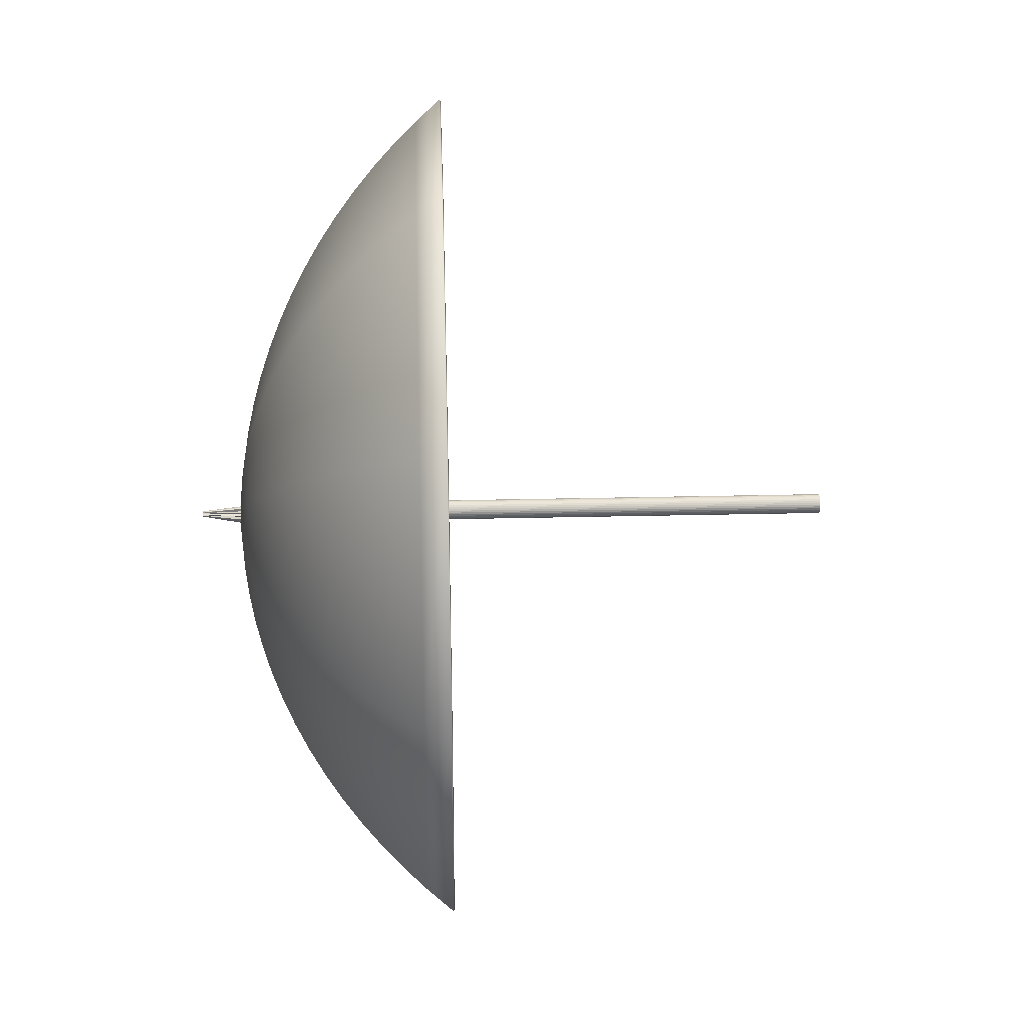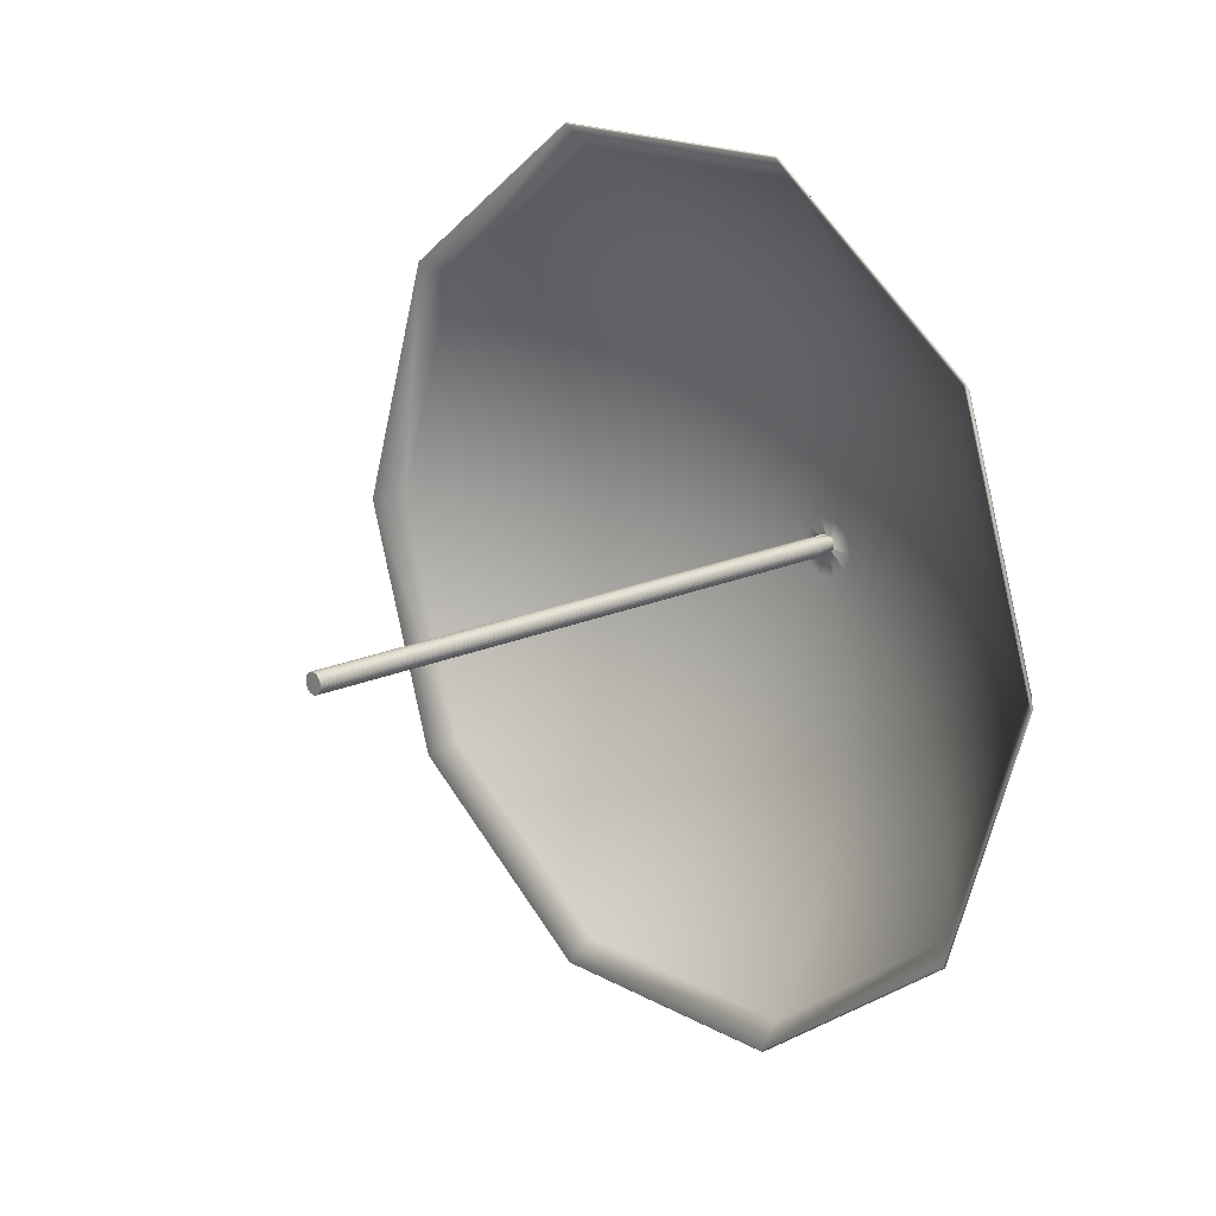
<metadata>
{"format":"obj","ext":"obj","renderer":"f3d","projection":"perspective","resolution":1024,"background":"white","views":[{"elev":29.1,"azim":-92.0,"up":"+Z"},{"elev":17.6,"azim":47.9,"up":"+Z"}]}
</metadata>
<code>
o Vert.003
v 0.003357 6.151 -0.0416
v 4.334 3.985 -0.03597
v 0.3038 6.134 -0.04125
v 0.6034 6.101 -0.0409
v 0.9013 6.051 -0.04054
v 1.197 5.986 -0.04019
v 1.49 5.904 -0.03984
v 1.779 5.806 -0.03949
v 2.064 5.692 -0.03914
v 2.344 5.562 -0.03879
v 2.619 5.417 -0.03843
v 2.887 5.257 -0.03808
v 3.149 5.081 -0.03773
v 3.403 4.89 -0.03738
v 3.65 4.685 -0.03703
v 3.887 4.466 -0.03668
v 4.115 4.232 -0.03633
v 0.003357 6.151 -0.0416
v 3.51 3.985 -2.583
v 0.2466 6.134 -0.2179
v 0.4892 6.101 -0.3937
v 0.7304 6.052 -0.5686
v 0.9699 5.986 -0.7421
v 1.207 5.904 -0.914
v 1.441 5.806 -1.084
v 1.672 5.692 -1.251
v 1.899 5.562 -1.415
v 2.121 5.417 -1.577
v 2.339 5.257 -1.734
v 2.551 5.081 -1.888
v 2.756 4.89 -2.037
v 2.956 4.685 -2.181
v 3.148 4.466 -2.321
v 3.333 4.232 -2.455
v 0.003357 6.151 -0.0416
v 1.347 3.986 -4.159
v 0.09653 6.134 -0.3272
v 0.1894 6.101 -0.612
v 0.2818 6.052 -0.8953
v 0.3735 5.986 -1.176
v 0.4644 5.904 -1.455
v 0.5541 5.806 -1.73
v 0.6425 5.692 -2.001
v 0.7294 5.563 -2.267
v 0.8145 5.417 -2.528
v 0.8978 5.257 -2.784
v 0.979 5.081 -3.032
v 1.058 4.891 -3.274
v 1.134 4.686 -3.508
v 1.208 4.466 -3.734
v 1.279 4.233 -3.951
v 0.003357 6.151 -0.0416
v -1.33 3.986 -4.162
v -0.08916 6.134 -0.3275
v -0.1814 6.101 -0.6125
v -0.2732 6.052 -0.896
v -0.3642 5.986 -1.177
v -0.4544 5.904 -1.456
v -0.5435 5.806 -1.731
v -0.6312 5.692 -2.002
v -0.7175 5.563 -2.269
v -0.8021 5.418 -2.53
v -0.8847 5.257 -2.786
v -0.9653 5.082 -3.035
v -1.044 4.891 -3.277
v -1.119 4.686 -3.511
v -1.192 4.466 -3.737
v -1.263 4.233 -3.954
v 0.003357 6.151 -0.0416
v -3.498 3.987 -2.592
v -0.2395 6.134 -0.2185
v -0.4817 6.101 -0.3948
v -0.7225 6.052 -0.5703
v -0.9616 5.986 -0.7444
v -1.198 5.904 -0.9168
v -1.432 5.806 -1.087
v -1.663 5.693 -1.255
v -1.889 5.563 -1.42
v -2.111 5.418 -1.582
v -2.328 5.257 -1.74
v -2.54 5.082 -1.894
v -2.745 4.891 -2.044
v -2.944 4.686 -2.189
v -3.136 4.467 -2.329
v -3.321 4.233 -2.463
v 0.003357 6.151 -0.0416
v -4.328 3.987 -0.04722
v -0.2971 6.134 -0.04195
v -0.5967 6.101 -0.0423
v -0.8946 6.052 -0.04265
v -1.19 5.986 -0.043
v -1.483 5.904 -0.04335
v -1.773 5.806 -0.04371
v -2.058 5.693 -0.04406
v -2.338 5.563 -0.04441
v -2.612 5.418 -0.04476
v -2.881 5.258 -0.04511
v -3.143 5.082 -0.04546
v -3.397 4.891 -0.04582
v -3.643 4.686 -0.04617
v -3.881 4.467 -0.04652
v -4.109 4.234 -0.04687
v 0.003357 6.151 -0.0416
v -3.504 3.987 2.5
v -0.2399 6.134 0.1347
v -0.4825 6.101 0.3105
v -0.7238 6.052 0.4854
v -0.9632 5.986 0.6589
v -1.2 5.904 0.8308
v -1.435 5.806 1.001
v -1.665 5.693 1.168
v -1.892 5.563 1.332
v -2.115 5.418 1.493
v -2.332 5.257 1.651
v -2.544 5.082 1.804
v -2.75 4.891 1.954
v -2.95 4.686 2.098
v -3.142 4.467 2.237
v -3.327 4.233 2.371
v 0.003357 6.151 -0.0416
v -1.341 3.986 4.076
v -0.08983 6.134 0.244
v -0.1827 6.101 0.5288
v -0.2752 6.052 0.8121
v -0.3669 5.986 1.093
v -0.4577 5.904 1.372
v -0.5475 5.806 1.647
v -0.6359 5.692 1.918
v -0.7228 5.563 2.184
v -0.8081 5.418 2.445
v -0.8914 5.257 2.7
v -0.9726 5.082 2.949
v -1.052 4.891 3.191
v -1.128 4.686 3.425
v -1.202 4.466 3.651
v -1.273 4.233 3.868
v 0.003357 6.151 -0.0416
v 1.336 3.986 4.079
v 0.09587 6.134 0.2443
v 0.1881 6.101 0.5293
v 0.2798 6.052 0.8128
v 0.3709 5.986 1.094
v 0.461 5.904 1.373
v 0.5501 5.806 1.648
v 0.6378 5.692 1.919
v 0.724 5.563 2.186
v 0.8085 5.417 2.447
v 0.8911 5.257 2.703
v 0.9716 5.081 2.952
v 1.05 4.891 3.193
v 1.126 4.686 3.428
v 1.199 4.466 3.654
v 1.269 4.233 3.871
v 0.003357 6.151 -0.0416
v 3.504 3.985 2.509
v 0.2462 6.134 0.1353
v 0.4884 6.101 0.3116
v 0.7292 6.052 0.4871
v 0.9682 5.986 0.6612
v 1.205 5.904 0.8336
v 1.439 5.806 1.004
v 1.669 5.692 1.172
v 1.896 5.562 1.337
v 2.118 5.417 1.498
v 2.334 5.257 1.657
v 2.546 5.081 1.811
v 2.751 4.89 1.96
v 2.95 4.685 2.105
v 3.142 4.466 2.245
v 3.327 4.232 2.38
v 0.002244 6.131 -0.0416
v 4.319 3.972 -0.03599
v 0.302 6.114 -0.04125
v 0.6005 6.081 -0.0409
v 0.8974 6.032 -0.04055
v 1.192 5.966 -0.0402
v 1.484 5.885 -0.03985
v 1.772 5.787 -0.0395
v 2.056 5.674 -0.03915
v 2.335 5.544 -0.0388
v 2.609 5.4 -0.03845
v 2.877 5.24 -0.0381
v 3.137 5.065 -0.03775
v 3.391 4.875 -0.03739
v 3.636 4.67 -0.03705
v 3.873 4.451 -0.03669
v 4.101 4.219 -0.03634
v 0.002455 6.131 -0.04095
v 3.498 3.972 -2.574
v 0.2452 6.114 -0.2169
v 0.4869 6.081 -0.392
v 0.7273 6.032 -0.5663
v 0.9659 5.966 -0.7392
v 1.202 5.885 -0.9104
v 1.436 5.787 -1.08
v 1.666 5.674 -1.246
v 1.892 5.545 -1.41
v 2.113 5.4 -1.571
v 2.33 5.24 -1.728
v 2.541 5.065 -1.881
v 2.746 4.875 -2.029
v 2.945 4.67 -2.173
v 3.137 4.451 -2.312
v 3.321 4.219 -2.446
v 0.003009 6.131 -0.04054
v 1.342 3.972 -4.145
v 0.09598 6.114 -0.3256
v 0.1885 6.081 -0.6093
v 0.2806 6.032 -0.8916
v 0.372 5.967 -1.172
v 0.4625 5.885 -1.449
v 0.5519 5.787 -1.723
v 0.64 5.674 -1.993
v 0.7266 5.545 -2.259
v 0.8115 5.4 -2.519
v 0.8945 5.24 -2.773
v 0.9754 5.065 -3.021
v 1.054 4.875 -3.262
v 1.13 4.671 -3.496
v 1.204 4.452 -3.721
v 1.274 4.219 -3.937
v 0.003695 6.131 -0.04054
v -1.325 3.973 -4.148
v -0.08862 6.114 -0.3258
v -0.1805 6.081 -0.6098
v -0.272 6.032 -0.8922
v -0.3627 5.967 -1.173
v -0.4525 5.885 -1.45
v -0.5413 5.788 -1.724
v -0.6288 5.674 -1.995
v -0.7147 5.545 -2.26
v -0.799 5.4 -2.521
v -0.8814 5.24 -2.775
v -0.9617 5.065 -3.024
v -1.04 4.875 -3.265
v -1.115 4.671 -3.498
v -1.188 4.452 -3.724
v -1.258 4.22 -3.94
v 0.00425 6.131 -0.04095
v -3.485 3.973 -2.583
v -0.2381 6.114 -0.2174
v -0.4794 6.081 -0.3932
v -0.7194 6.032 -0.568
v -0.9576 5.967 -0.7415
v -1.193 5.885 -0.9133
v -1.426 5.788 -1.083
v -1.656 5.674 -1.25
v -1.882 5.545 -1.415
v -2.103 5.401 -1.576
v -2.319 5.241 -1.733
v -2.53 5.066 -1.887
v -2.735 4.876 -2.036
v -2.934 4.671 -2.181
v -3.125 4.453 -2.32
v -3.309 4.22 -2.454
v 0.004463 6.131 -0.0416
v -4.313 3.973 -0.0472
v -0.2953 6.114 -0.04195
v -0.5938 6.081 -0.0423
v -0.8907 6.032 -0.04265
v -1.185 5.967 -0.043
v -1.477 5.885 -0.04335
v -1.766 5.788 -0.0437
v -2.05 5.674 -0.04405
v -2.329 5.545 -0.0444
v -2.603 5.401 -0.04475
v -2.87 5.241 -0.0451
v -3.131 5.066 -0.04545
v -3.385 4.876 -0.0458
v -3.63 4.671 -0.04615
v -3.867 4.453 -0.0465
v -4.095 4.22 -0.04685
v 0.004252 6.131 -0.04225
v -3.492 3.973 2.491
v -0.2385 6.114 0.1337
v -0.4802 6.081 0.3088
v -0.7206 6.032 0.4831
v -0.9592 5.967 0.656
v -1.196 5.885 0.8272
v -1.429 5.788 0.9964
v -1.659 5.674 1.163
v -1.885 5.545 1.327
v -2.107 5.401 1.488
v -2.323 5.241 1.645
v -2.535 5.066 1.798
v -2.74 4.876 1.946
v -2.939 4.671 2.09
v -3.131 4.453 2.229
v -3.315 4.22 2.363
v 0.003698 6.131 -0.04265
v -1.336 3.973 4.061
v -0.08928 6.114 0.2424
v -0.1819 6.081 0.5261
v -0.2739 6.032 0.8084
v -0.3654 5.967 1.089
v -0.4559 5.885 1.366
v -0.5453 5.788 1.64
v -0.6334 5.674 1.91
v -0.7201 5.545 2.175
v -0.805 5.4 2.436
v -0.8881 5.24 2.69
v -0.969 5.065 2.938
v -1.048 4.875 3.179
v -1.124 4.671 3.412
v -1.198 4.452 3.638
v -1.268 4.22 3.854
v 0.003012 6.131 -0.04265
v 1.331 3.972 4.065
v 0.09532 6.114 0.2426
v 0.1872 6.081 0.5266
v 0.2786 6.032 0.809
v 0.3693 5.967 1.089
v 0.4592 5.885 1.367
v 0.5479 5.787 1.641
v 0.6353 5.674 1.912
v 0.7212 5.545 2.177
v 0.8055 5.4 2.438
v 0.8878 5.24 2.692
v 0.968 5.065 2.94
v 1.046 4.875 3.182
v 1.121 4.671 3.415
v 1.194 4.452 3.641
v 1.264 4.219 3.857
v 0.002456 6.131 -0.04225
v 3.491 3.972 2.5
v 0.2448 6.114 0.1343
v 0.4861 6.081 0.31
v 0.726 6.032 0.4848
v 0.9642 5.966 0.6583
v 1.2 5.885 0.8301
v 1.433 5.787 0.9998
v 1.663 5.674 1.167
v 1.888 5.545 1.331
v 2.11 5.4 1.493
v 2.326 5.24 1.65
v 2.537 5.065 1.804
v 2.741 4.875 1.953
v 2.94 4.67 2.098
v 3.131 4.451 2.237
v 3.315 4.219 2.371
g Vert.003_Vert.003_tela
f 1 3 20 18
f 18 20 37 35
f 35 37 54 52
f 52 54 71 69
f 69 71 88 86
f 86 88 105 103
f 103 105 122 120
f 120 122 139 137
f 137 139 156 154
f 154 156 3 1
f 3 4 21 20
f 20 21 38 37
f 37 38 55 54
f 54 55 72 71
f 71 72 89 88
f 88 89 106 105
f 105 106 123 122
f 122 123 140 139
f 139 140 157 156
f 156 157 4 3
f 4 5 22 21
f 21 22 39 38
f 38 39 56 55
f 55 56 73 72
f 72 73 90 89
f 89 90 107 106
f 106 107 124 123
f 123 124 141 140
f 140 141 158 157
f 157 158 5 4
f 5 6 23 22
f 22 23 40 39
f 39 40 57 56
f 56 57 74 73
f 73 74 91 90
f 90 91 108 107
f 107 108 125 124
f 124 125 142 141
f 141 142 159 158
f 158 159 6 5
f 6 7 24 23
f 23 24 41 40
f 40 41 58 57
f 57 58 75 74
f 74 75 92 91
f 91 92 109 108
f 108 109 126 125
f 125 126 143 142
f 142 143 160 159
f 159 160 7 6
f 7 8 25 24
f 24 25 42 41
f 41 42 59 58
f 58 59 76 75
f 75 76 93 92
f 92 93 110 109
f 109 110 127 126
f 126 127 144 143
f 143 144 161 160
f 160 161 8 7
f 8 9 26 25
f 25 26 43 42
f 42 43 60 59
f 59 60 77 76
f 76 77 94 93
f 93 94 111 110
f 110 111 128 127
f 127 128 145 144
f 144 145 162 161
f 161 162 9 8
f 9 10 27 26
f 26 27 44 43
f 43 44 61 60
f 60 61 78 77
f 77 78 95 94
f 94 95 112 111
f 111 112 129 128
f 128 129 146 145
f 145 146 163 162
f 162 163 10 9
f 10 11 28 27
f 27 28 45 44
f 44 45 62 61
f 61 62 79 78
f 78 79 96 95
f 95 96 113 112
f 112 113 130 129
f 129 130 147 146
f 146 147 164 163
f 163 164 11 10
f 11 12 29 28
f 28 29 46 45
f 45 46 63 62
f 62 63 80 79
f 79 80 97 96
f 96 97 114 113
f 113 114 131 130
f 130 131 148 147
f 147 148 165 164
f 164 165 12 11
f 12 13 30 29
f 29 30 47 46
f 46 47 64 63
f 63 64 81 80
f 80 81 98 97
f 97 98 115 114
f 114 115 132 131
f 131 132 149 148
f 148 149 166 165
f 165 166 13 12
f 13 14 31 30
f 30 31 48 47
f 47 48 65 64
f 64 65 82 81
f 81 82 99 98
f 98 99 116 115
f 115 116 133 132
f 132 133 150 149
f 149 150 167 166
f 166 167 14 13
f 14 15 32 31
f 31 32 49 48
f 48 49 66 65
f 65 66 83 82
f 82 83 100 99
f 99 100 117 116
f 116 117 134 133
f 133 134 151 150
f 150 151 168 167
f 167 168 15 14
f 15 16 33 32
f 32 33 50 49
f 49 50 67 66
f 66 67 84 83
f 83 84 101 100
f 100 101 118 117
f 117 118 135 134
f 134 135 152 151
f 151 152 169 168
f 168 169 16 15
f 16 17 34 33
f 33 34 51 50
f 50 51 68 67
f 67 68 85 84
f 84 85 102 101
f 101 102 119 118
f 118 119 136 135
f 135 136 153 152
f 152 153 170 169
f 169 170 17 16
f 17 2 19 34
f 34 19 36 51
f 51 36 53 68
f 68 53 70 85
f 85 70 87 102
f 102 87 104 119
f 119 104 121 136
f 136 121 138 153
f 153 138 155 170
f 170 155 2 17
f 171 188 190 173
f 188 205 207 190
f 205 222 224 207
f 222 239 241 224
f 239 256 258 241
f 256 273 275 258
f 273 290 292 275
f 290 307 309 292
f 307 324 326 309
f 324 171 173 326
f 173 190 191 174
f 190 207 208 191
f 207 224 225 208
f 224 241 242 225
f 241 258 259 242
f 258 275 276 259
f 275 292 293 276
f 292 309 310 293
f 309 326 327 310
f 326 173 174 327
f 174 191 192 175
f 191 208 209 192
f 208 225 226 209
f 225 242 243 226
f 242 259 260 243
f 259 276 277 260
f 276 293 294 277
f 293 310 311 294
f 310 327 328 311
f 327 174 175 328
f 175 192 193 176
f 192 209 210 193
f 209 226 227 210
f 226 243 244 227
f 243 260 261 244
f 260 277 278 261
f 277 294 295 278
f 294 311 312 295
f 311 328 329 312
f 328 175 176 329
f 176 193 194 177
f 193 210 211 194
f 210 227 228 211
f 227 244 245 228
f 244 261 262 245
f 261 278 279 262
f 278 295 296 279
f 295 312 313 296
f 312 329 330 313
f 329 176 177 330
f 177 194 195 178
f 194 211 212 195
f 211 228 229 212
f 228 245 246 229
f 245 262 263 246
f 262 279 280 263
f 279 296 297 280
f 296 313 314 297
f 313 330 331 314
f 330 177 178 331
f 178 195 196 179
f 195 212 213 196
f 212 229 230 213
f 229 246 247 230
f 246 263 264 247
f 263 280 281 264
f 280 297 298 281
f 297 314 315 298
f 314 331 332 315
f 331 178 179 332
f 179 196 197 180
f 196 213 214 197
f 213 230 231 214
f 230 247 248 231
f 247 264 265 248
f 264 281 282 265
f 281 298 299 282
f 298 315 316 299
f 315 332 333 316
f 332 179 180 333
f 180 197 198 181
f 197 214 215 198
f 214 231 232 215
f 231 248 249 232
f 248 265 266 249
f 265 282 283 266
f 282 299 300 283
f 299 316 317 300
f 316 333 334 317
f 333 180 181 334
f 181 198 199 182
f 198 215 216 199
f 215 232 233 216
f 232 249 250 233
f 249 266 267 250
f 266 283 284 267
f 283 300 301 284
f 300 317 318 301
f 317 334 335 318
f 334 181 182 335
f 182 199 200 183
f 199 216 217 200
f 216 233 234 217
f 233 250 251 234
f 250 267 268 251
f 267 284 285 268
f 284 301 302 285
f 301 318 319 302
f 318 335 336 319
f 335 182 183 336
f 183 200 201 184
f 200 217 218 201
f 217 234 235 218
f 234 251 252 235
f 251 268 269 252
f 268 285 286 269
f 285 302 303 286
f 302 319 320 303
f 319 336 337 320
f 336 183 184 337
f 184 201 202 185
f 201 218 219 202
f 218 235 236 219
f 235 252 253 236
f 252 269 270 253
f 269 286 287 270
f 286 303 304 287
f 303 320 321 304
f 320 337 338 321
f 337 184 185 338
f 185 202 203 186
f 202 219 220 203
f 219 236 237 220
f 236 253 254 237
f 253 270 271 254
f 270 287 288 271
f 287 304 305 288
f 304 321 322 305
f 321 338 339 322
f 338 185 186 339
f 186 203 204 187
f 203 220 221 204
f 220 237 238 221
f 237 254 255 238
f 254 271 272 255
f 271 288 289 272
f 288 305 306 289
f 305 322 323 306
f 322 339 340 323
f 339 186 187 340
f 187 204 189 172
f 204 221 206 189
f 221 238 223 206
f 238 255 240 223
f 255 272 257 240
f 272 289 274 257
f 289 306 291 274
f 306 323 308 291
f 323 340 325 308
f 340 187 172 325
f 1 18 188 171
f 19 2 172 189
f 18 35 205 188
f 36 19 189 206
f 35 52 222 205
f 53 36 206 223
f 52 69 239 222
f 70 53 223 240
f 69 86 256 239
f 87 70 240 257
f 86 103 273 256
f 104 87 257 274
f 103 120 290 273
f 121 104 274 291
f 120 137 307 290
f 138 121 291 308
f 137 154 324 307
f 155 138 308 325
f 154 1 171 324
f 2 155 325 172
o Cylinder
v 0 0.0185 -0.1009
v -0 6.554 -0.02814
v 0.01969 0.0185 -0.09898
v 0.00549 6.554 -0.0276
v 0.03862 0.0185 -0.09323
v 0.01077 6.554 -0.026
v 0.05607 0.0185 -0.08391
v 0.01563 6.554 -0.0234
v 0.07136 0.0185 -0.07136
v 0.0199 6.554 -0.0199
v 0.08391 0.0185 -0.05607
v 0.0234 6.554 -0.01563
v 0.09323 0.0185 -0.03862
v 0.026 6.554 -0.01077
v 0.09898 0.0185 -0.01969
v 0.0276 6.554 -0.00549
v 0.1009 0.0185 0
v 0.02814 6.554 0
v 0.09898 0.0185 0.01969
v 0.0276 6.554 0.00549
v 0.09323 0.0185 0.03862
v 0.026 6.554 0.01077
v 0.08391 0.0185 0.05607
v 0.0234 6.554 0.01563
v 0.07136 0.0185 0.07136
v 0.0199 6.554 0.0199
v 0.05607 0.0185 0.08391
v 0.01563 6.554 0.0234
v 0.03862 0.0185 0.09323
v 0.01077 6.554 0.026
v 0.01969 0.0185 0.09898
v 0.00549 6.554 0.0276
v -0 0.0185 0.1009
v -0 6.554 0.02814
v -0.01969 0.0185 0.09898
v -0.00549 6.554 0.0276
v -0.03862 0.0185 0.09323
v -0.01077 6.554 0.026
v -0.05607 0.0185 0.08391
v -0.01563 6.554 0.0234
v -0.07136 0.0185 0.07136
v -0.0199 6.554 0.0199
v -0.08391 0.0185 0.05607
v -0.0234 6.554 0.01563
v -0.09323 0.0185 0.03862
v -0.026 6.554 0.01077
v -0.09898 0.0185 0.01969
v -0.0276 6.554 0.00549
v -0.1009 0.0185 -0
v -0.02814 6.554 0
v -0.09898 0.0185 -0.01969
v -0.0276 6.554 -0.00549
v -0.09323 0.0185 -0.03862
v -0.026 6.554 -0.01077
v -0.08391 0.0185 -0.05607
v -0.0234 6.554 -0.01563
v -0.07136 0.0185 -0.07136
v -0.0199 6.554 -0.0199
v -0.05607 0.0185 -0.08391
v -0.01563 6.554 -0.0234
v -0.03862 0.0185 -0.09323
v -0.01077 6.554 -0.026
v -0.01969 0.0185 -0.09898
v -0.00549 6.554 -0.0276
v 0 5.919 -0.1009
v 0.01969 6.147 -0.09898
v 0.03862 5.919 -0.09323
v 0.05607 5.919 -0.08391
v 0.07136 5.919 -0.07136
v 0.08391 5.919 -0.05607
v 0.09323 5.919 -0.03862
v 0.09898 5.919 -0.01969
v 0.1009 5.919 0
v 0.09898 5.919 0.01969
v 0.09323 5.919 0.03862
v 0.08391 5.919 0.05607
v 0.07136 5.919 0.07136
v 0.05607 5.919 0.08391
v 0.03862 5.919 0.09323
v 0.01969 5.919 0.09898
v -0 5.919 0.1009
v -0.01969 5.931 0.09898
v -0.03862 5.919 0.09323
v -0.05607 6.158 0.08391
v -0.07136 5.931 0.07136
v -0.08391 6.147 0.05607
v -0.09323 5.919 0.03862
v -0.09898 6.158 0.01969
v -0.1009 5.919 -0
v -0.09898 6.147 -0.01969
v -0.09323 6.158 -0.03862
v -0.08391 6.158 -0.05607
v -0.07136 6.158 -0.07136
v -0.05607 6.147 -0.08391
v -0.03862 6.147 -0.09323
v -0.01969 5.931 -0.09898
g Cylinder_Cylinder_tela2
f 405 342 344 406
f 406 344 346 407
f 407 346 348 408
f 408 348 350 409
f 409 350 352 410
f 410 352 354 411
f 411 354 356 412
f 412 356 358 413
f 413 358 360 414
f 414 360 362 415
f 415 362 364 416
f 416 364 366 417
f 417 366 368 418
f 418 368 370 419
f 419 370 372 420
f 420 372 374 421
f 421 374 376 422
f 422 376 378 423
f 423 378 380 424
f 424 380 382 425
f 425 382 384 426
f 426 384 386 427
f 427 386 388 428
f 428 388 390 429
f 429 390 392 430
f 430 392 394 431
f 431 394 396 432
f 432 396 398 433
f 433 398 400 434
f 434 400 402 435
f 344 342 404 402 400 398 396 394 392 390 388 386 384 382 380 378 376 374 372 370 368 366 364 362 360 358 356 354 352 350 348 346
f 435 402 404 436
f 436 404 342 405
f 341 343 345 347 349 351 353 355 357 359 361 363 365 367 369 371 373 375 377 379 381 383 385 387 389 391 393 395 397 399 401 403
f 403 436 405 341
f 401 435 436 403
f 399 434 435 401
f 397 433 434 399
f 395 432 433 397
f 393 431 432 395
f 391 430 431 393
f 389 429 430 391
f 387 428 429 389
f 385 427 428 387
f 383 426 427 385
f 381 425 426 383
f 379 424 425 381
f 377 423 424 379
f 375 422 423 377
f 373 421 422 375
f 371 420 421 373
f 369 419 420 371
f 367 418 419 369
f 365 417 418 367
f 363 416 417 365
f 361 415 416 363
f 359 414 415 361
f 357 413 414 359
f 355 412 413 357
f 353 411 412 355
f 351 410 411 353
f 349 409 410 351
f 347 408 409 349
f 345 407 408 347
f 343 406 407 345
f 341 405 406 343

</code>
